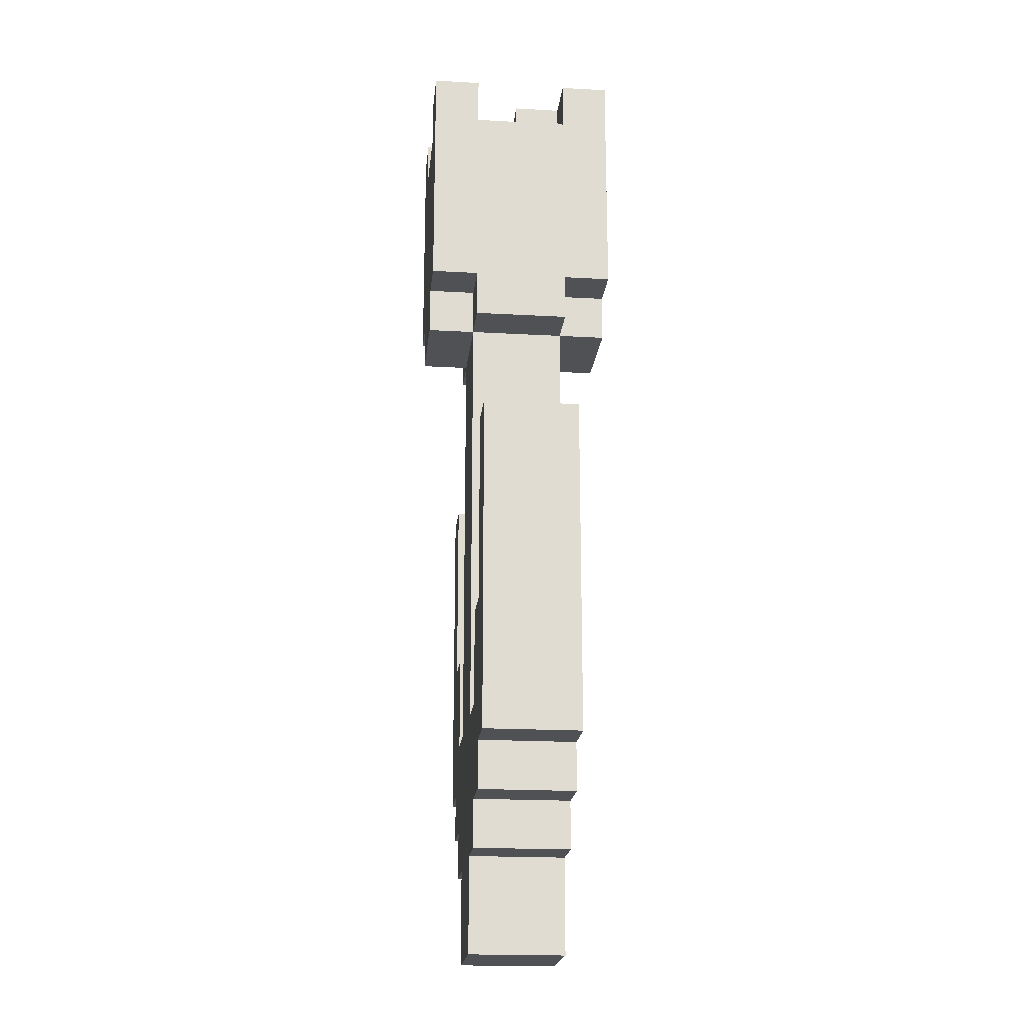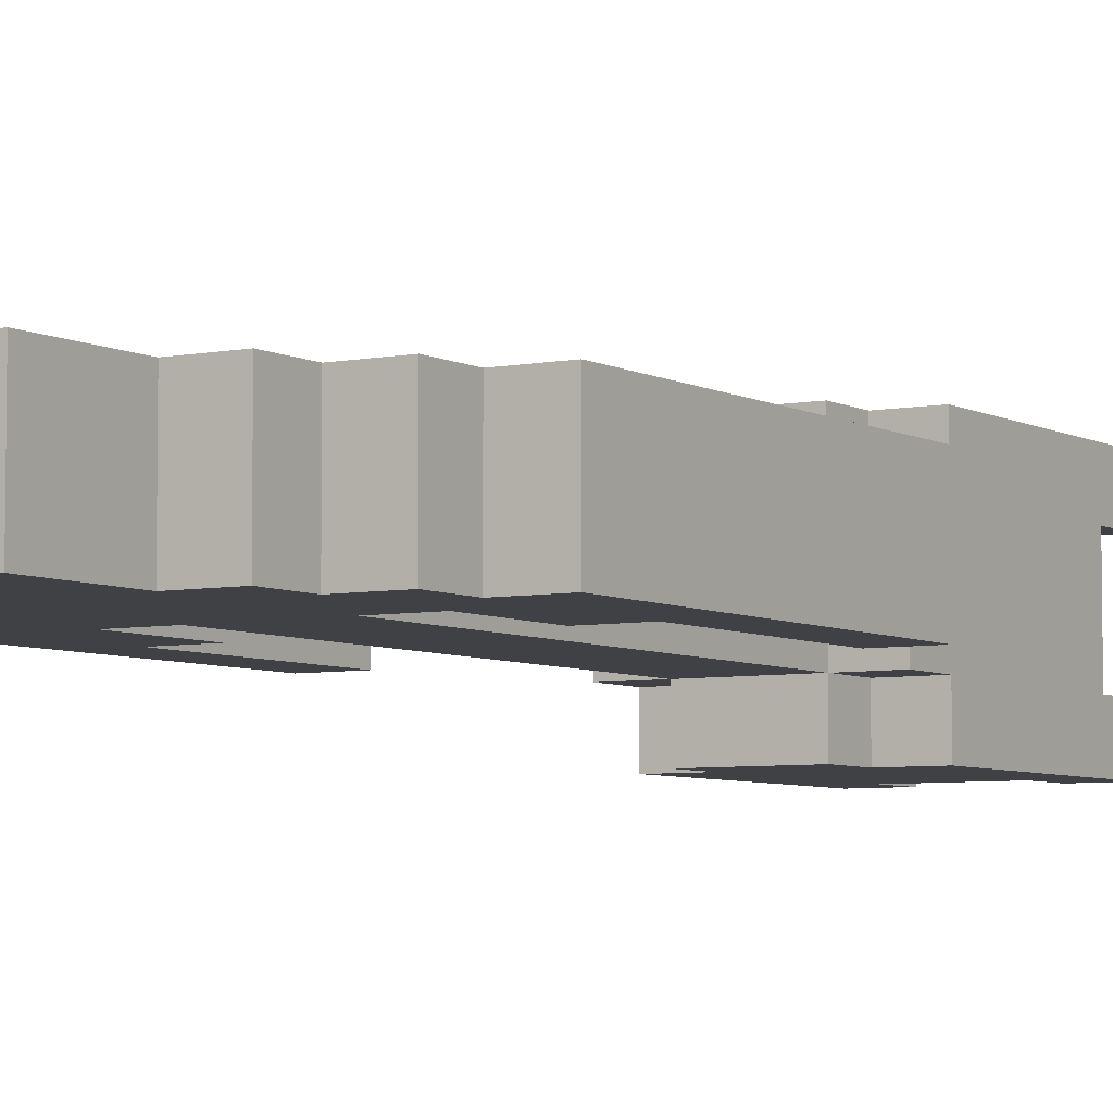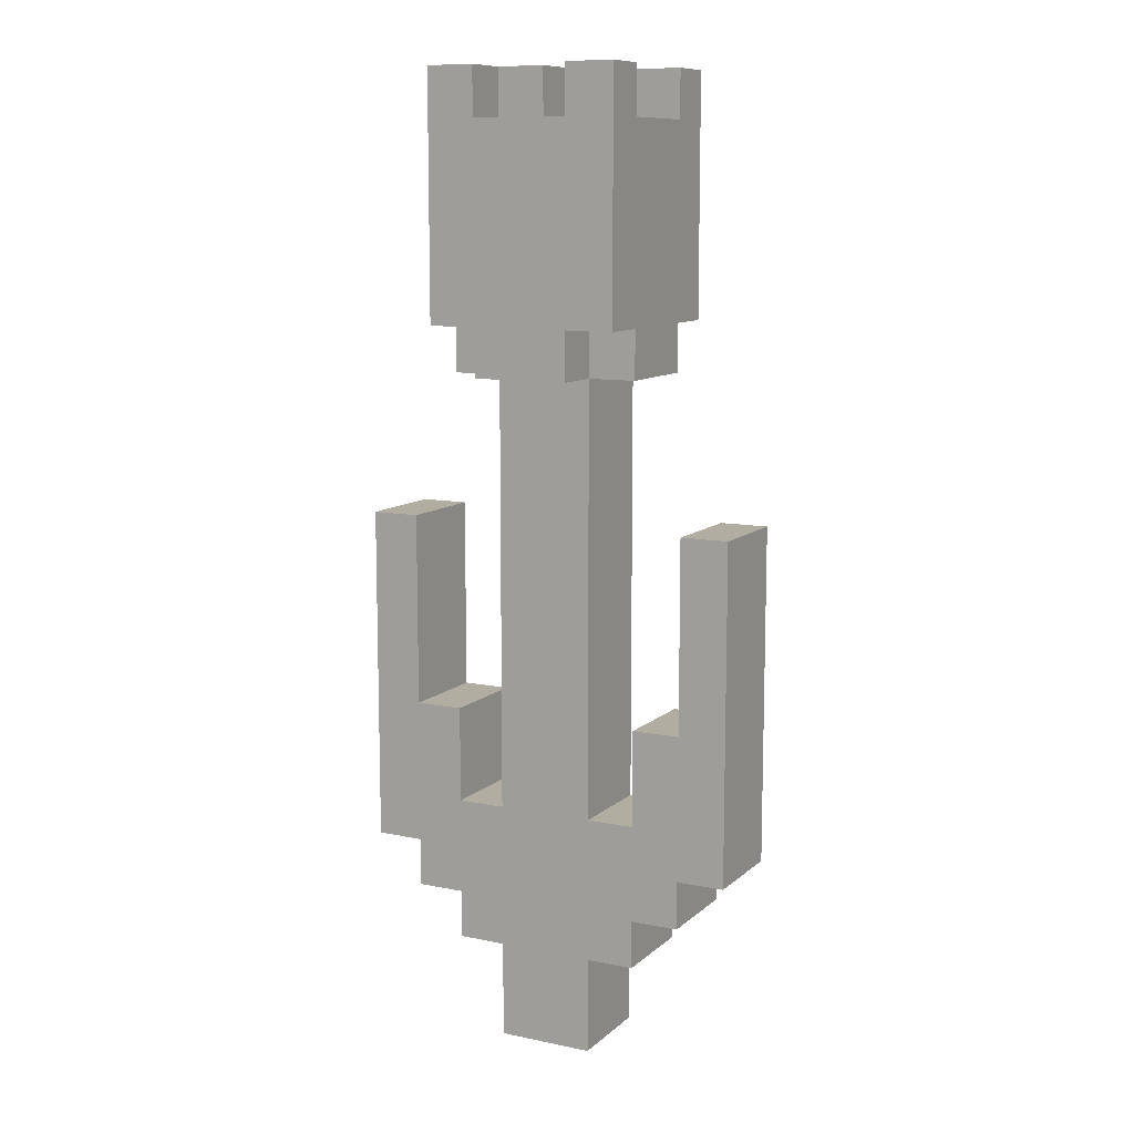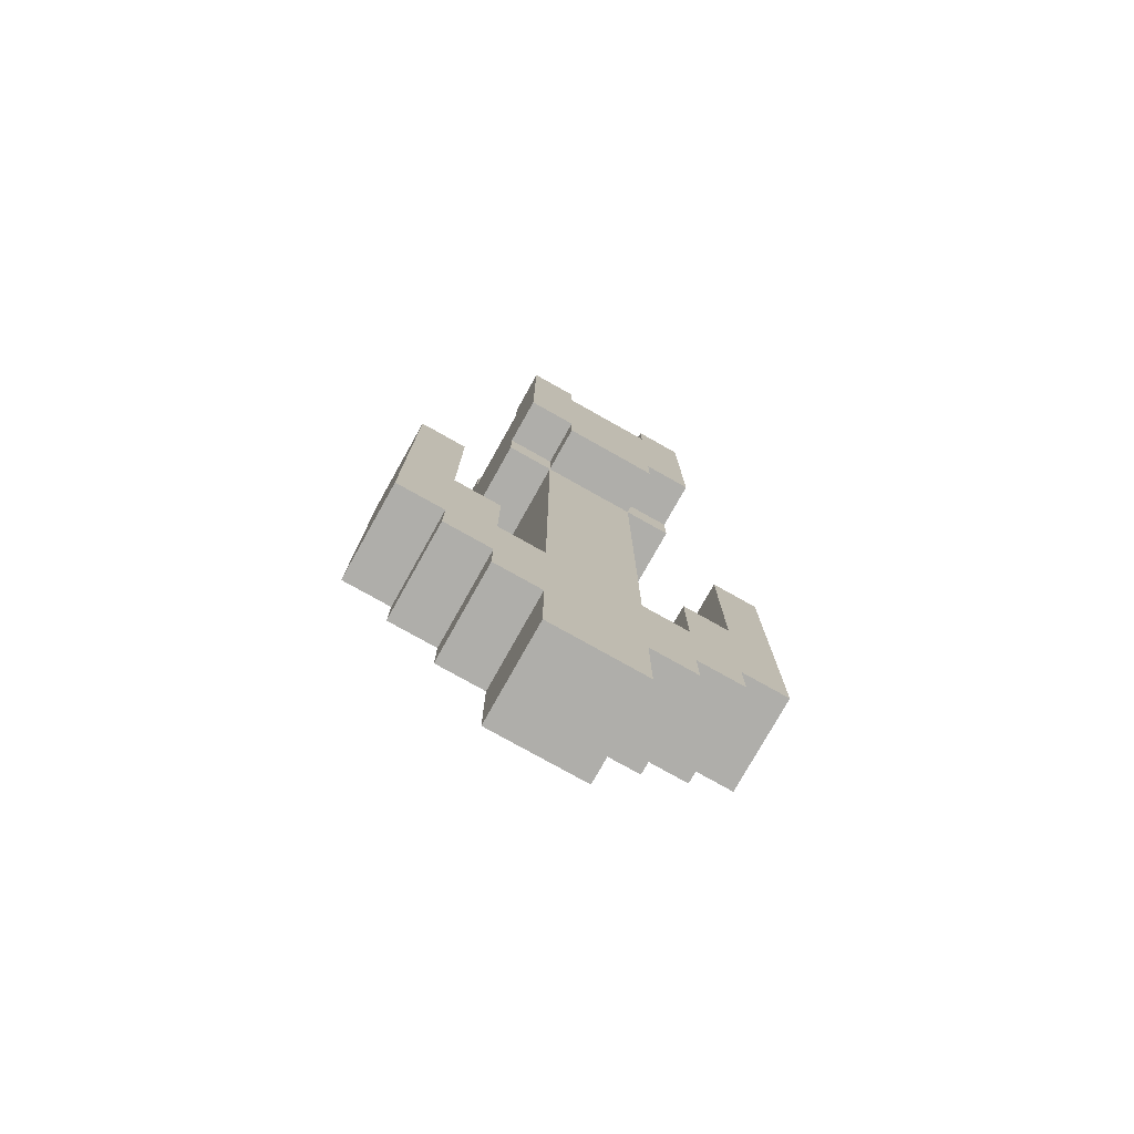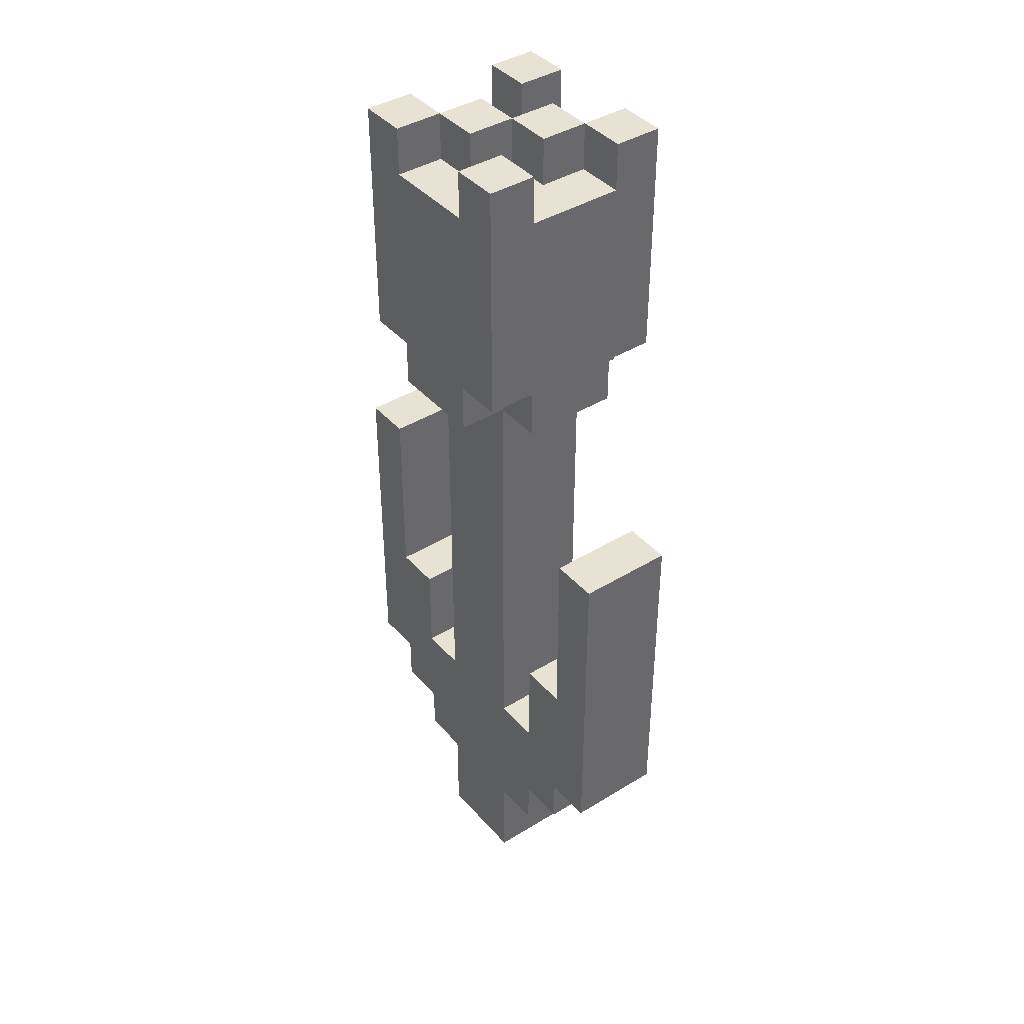
<metadata>
{"format":"obj","ext":"obj","renderer":"f3d","projection":"perspective","resolution":1024,"background":"white","views":[{"elev":-20.0,"azim":-95.9,"up":"+Y"},{"elev":-5.5,"azim":32.0,"up":"+Z"},{"elev":10.5,"azim":27.4,"up":"+Y"},{"elev":-77.6,"azim":150.7,"up":"+Y"},{"elev":40.6,"azim":53.0,"up":"+Y"}]}
</metadata>
<code>
o
v -0.4 0.4 0.1
v -0.4 0.4 -0.1
v -0.4 1.1 0.1
v -0.4 1.1 -0.1
v -0.3 0.3 0.1
v -0.3 0.3 -0.1
v -0.3 0.4 0.1
v -0.3 0.4 -0.1
v -0.2 0.2 0.1
v -0.2 0.2 -0.1
v -0.2 0.3 0.1
v -0.2 0.3 -0.1
v -0.2 1.4 0.1
v -0.2 1.4 -0.1
v -0.2 1.5 0.2
v -0.2 1.5 0.1
v -0.2 1.5 -0.1
v -0.2 1.5 -0.2
v -0.2 1.9 0.1
v -0.2 1.9 -0.1
v -0.2 2 0.2
v -0.2 2 0.1
v -0.2 2 -0.1
v -0.2 2 -0.2
v -0.1 0 0.1
v -0.1 0 -0.1
v -0.1 0.2 0.1
v -0.1 0.2 -0.1
v -0.1 0.5 0.1
v -0.1 0.5 -0.1
v -0.1 1.4 0.2
v -0.1 1.4 0.1
v -0.1 1.4 -0.1
v -0.1 1.4 -0.2
v -0.1 1.5 0.2
v -0.1 1.5 0.1
v -0.1 1.5 -0.1
v -0.1 1.5 -0.2
v -0.1 1.9 0.1
v -0.1 1.9 -5.96e-08
v -0.1 2 0.1
v -0.1 2 -5.96e-08
v 0 1.9 -5.96e-08
v 0 1.9 -0.1
v 0 2 -5.96e-08
v 0 2 -0.1
v 0.1 1.9 0.2
v 0.1 1.9 0.1
v 0.1 1.9 -0.1
v 0.1 1.9 -0.2
v 0.1 2 0.2
v 0.1 2 0.1
v 0.1 2 -0.1
v 0.1 2 -0.2
v 0.2 0.5 0.1
v 0.2 0.5 -0.1
v 0.2 0.7 0.1
v 0.2 0.7 -0.1
v 0.3 0.7 0.1
v 0.3 0.7 -0.1
v 0.3 1.1 0.1
v 0.3 1.1 -0.1
v -0.3 0.7 0.1
v -0.3 0.7 -0.1
v -0.3 1.1 0.1
v -0.3 1.1 -0.1
v -0.2 0.5 0.1
v -0.2 0.5 -0.1
v -0.2 0.7 0.1
v -0.2 0.7 -0.1
v -0.1 1.9 0.2
v -0.1 1.9 0.1
v -0.1 1.9 -0.1
v -0.1 1.9 -0.2
v -0.1 2 0.2
v -0.1 2 0.1
v -0.1 2 -0.1
v -0.1 2 -0.2
v 0 1.9 0.1
v 0 1.9 -5.96e-08
v 0 2 0.1
v 0 2 -5.96e-08
v 0.1 0 0.1
v 0.1 0 -0.1
v 0.1 0.2 0.1
v 0.1 0.2 -0.1
v 0.1 0.5 0.1
v 0.1 0.5 -0.1
v 0.1 1.4 0.2
v 0.1 1.4 0.1
v 0.1 1.4 -0.1
v 0.1 1.4 -0.2
v 0.1 1.5 0.2
v 0.1 1.5 0.1
v 0.1 1.5 -0.1
v 0.1 1.5 -0.2
v 0.1 1.9 -5.96e-08
v 0.1 1.9 -0.1
v 0.1 2 -5.96e-08
v 0.1 2 -0.1
v 0.2 0.2 0.1
v 0.2 0.2 -0.1
v 0.2 0.3 0.1
v 0.2 0.3 -0.1
v 0.2 1.4 0.1
v 0.2 1.4 -0.1
v 0.2 1.5 0.2
v 0.2 1.5 0.1
v 0.2 1.5 -0.1
v 0.2 1.5 -0.2
v 0.2 1.9 0.1
v 0.2 1.9 -0.1
v 0.2 2 0.2
v 0.2 2 0.1
v 0.2 2 -0.1
v 0.2 2 -0.2
v 0.3 0.3 0.1
v 0.3 0.3 -0.1
v 0.3 0.4 0.1
v 0.3 0.4 -0.1
v 0.4 0.4 0.1
v 0.4 0.4 -0.1
v 0.4 1.1 0.1
v 0.4 1.1 -0.1
v -0.2 1.5 0.2
v -0.2 2 0.2
v -0.1 1.4 0.2
v -0.1 1.5 0.2
v -0.1 1.9 0.2
v -0.1 2 0.2
v 0.1 1.4 0.2
v 0.1 1.5 0.2
v 0.1 1.9 0.2
v 0.1 2 0.2
v 0.2 1.5 0.2
v 0.2 2 0.2
v -0.4 0.4 0.1
v -0.4 1.1 0.1
v -0.3 0.3 0.1
v -0.3 0.4 0.1
v -0.3 0.7 0.1
v -0.3 1.1 0.1
v -0.2 0.2 0.1
v -0.2 0.3 0.1
v -0.2 0.5 0.1
v -0.2 0.7 0.1
v -0.2 1.4 0.1
v -0.2 1.5 0.1
v -0.1 0 0.1
v -0.1 0.2 0.1
v -0.1 0.5 0.1
v -0.1 1.4 0.1
v -0.1 1.5 0.1
v -0.1 1.9 0.1
v -0.1 2 0.1
v 0 1.9 0.1
v 0 2 0.1
v 0.1 0 0.1
v 0.1 0.2 0.1
v 0.1 0.5 0.1
v 0.1 1.4 0.1
v 0.1 1.5 0.1
v 0.2 0.2 0.1
v 0.2 0.3 0.1
v 0.2 0.5 0.1
v 0.2 0.7 0.1
v 0.2 1.4 0.1
v 0.2 1.5 0.1
v 0.3 0.3 0.1
v 0.3 0.4 0.1
v 0.3 0.7 0.1
v 0.3 1.1 0.1
v 0.4 0.4 0.1
v 0.4 1.1 0.1
v 0 1.9 -5.96e-08
v 0 2 -5.96e-08
v 0.1 1.9 -5.96e-08
v 0.1 2 -5.96e-08
v -0.2 1.9 -0.1
v -0.2 2 -0.1
v -0.1 1.9 -0.1
v -0.1 2 -0.1
v 0.1 1.9 -0.1
v 0.1 2 -0.1
v 0.2 1.9 -0.1
v 0.2 2 -0.1
v -0.2 1.9 0.1
v -0.2 2 0.1
v -0.1 1.9 0.1
v -0.1 2 0.1
v 0.1 1.9 0.1
v 0.1 2 0.1
v 0.2 1.9 0.1
v 0.2 2 0.1
v -0.1 1.9 -5.96e-08
v -0.1 2 -5.96e-08
v 0 1.9 -5.96e-08
v 0 2 -5.96e-08
v -0.4 0.4 -0.1
v -0.4 1.1 -0.1
v -0.3 0.3 -0.1
v -0.3 0.4 -0.1
v -0.3 0.7 -0.1
v -0.3 1.1 -0.1
v -0.2 0.2 -0.1
v -0.2 0.3 -0.1
v -0.2 0.5 -0.1
v -0.2 0.7 -0.1
v -0.2 1.4 -0.1
v -0.2 1.5 -0.1
v -0.1 0 -0.1
v -0.1 0.2 -0.1
v -0.1 0.5 -0.1
v -0.1 1.4 -0.1
v -0.1 1.5 -0.1
v 0 1.9 -0.1
v 0 2 -0.1
v 0.1 0 -0.1
v 0.1 0.2 -0.1
v 0.1 0.5 -0.1
v 0.1 1.4 -0.1
v 0.1 1.5 -0.1
v 0.1 1.9 -0.1
v 0.1 2 -0.1
v 0.2 0.2 -0.1
v 0.2 0.3 -0.1
v 0.2 0.5 -0.1
v 0.2 0.7 -0.1
v 0.2 1.4 -0.1
v 0.2 1.5 -0.1
v 0.3 0.3 -0.1
v 0.3 0.4 -0.1
v 0.3 0.7 -0.1
v 0.3 1.1 -0.1
v 0.4 0.4 -0.1
v 0.4 1.1 -0.1
v -0.2 1.5 -0.2
v -0.2 2 -0.2
v -0.1 1.4 -0.2
v -0.1 1.5 -0.2
v -0.1 1.9 -0.2
v -0.1 2 -0.2
v 0.1 1.4 -0.2
v 0.1 1.5 -0.2
v 0.1 1.9 -0.2
v 0.1 2 -0.2
v 0.2 1.5 -0.2
v 0.2 2 -0.2
v -0.1 0 0.1
v 0.1 0 0.1
v -0.1 0 -0.1
v 0.1 0 -0.1
v -0.2 0.2 0.1
v -0.1 0.2 0.1
v 0.1 0.2 0.1
v 0.2 0.2 0.1
v -0.2 0.2 -0.1
v -0.1 0.2 -0.1
v 0.1 0.2 -0.1
v 0.2 0.2 -0.1
v -0.3 0.3 0.1
v -0.2 0.3 0.1
v 0.2 0.3 0.1
v 0.3 0.3 0.1
v -0.3 0.3 -0.1
v -0.2 0.3 -0.1
v 0.2 0.3 -0.1
v 0.3 0.3 -0.1
v -0.4 0.4 0.1
v -0.3 0.4 0.1
v 0.3 0.4 0.1
v 0.4 0.4 0.1
v -0.4 0.4 -0.1
v -0.3 0.4 -0.1
v 0.3 0.4 -0.1
v 0.4 0.4 -0.1
v -0.1 1.4 0.2
v 0.1 1.4 0.2
v -0.2 1.4 0.1
v -0.1 1.4 0.1
v 0.1 1.4 0.1
v 0.2 1.4 0.1
v -0.2 1.4 -0.1
v -0.1 1.4 -0.1
v 0.1 1.4 -0.1
v 0.2 1.4 -0.1
v -0.1 1.4 -0.2
v 0.1 1.4 -0.2
v -0.2 1.5 0.2
v -0.1 1.5 0.2
v 0.1 1.5 0.2
v 0.2 1.5 0.2
v -0.2 1.5 0.1
v -0.1 1.5 0.1
v 0.1 1.5 0.1
v 0.2 1.5 0.1
v -0.2 1.5 -0.1
v -0.1 1.5 -0.1
v 0.1 1.5 -0.1
v 0.2 1.5 -0.1
v -0.2 1.5 -0.2
v -0.1 1.5 -0.2
v 0.1 1.5 -0.2
v 0.2 1.5 -0.2
v -0.2 0.5 0.1
v -0.1 0.5 0.1
v 0.1 0.5 0.1
v 0.2 0.5 0.1
v -0.2 0.5 -0.1
v -0.1 0.5 -0.1
v 0.1 0.5 -0.1
v 0.2 0.5 -0.1
v -0.3 0.7 0.1
v -0.2 0.7 0.1
v 0.2 0.7 0.1
v 0.3 0.7 0.1
v -0.3 0.7 -0.1
v -0.2 0.7 -0.1
v 0.2 0.7 -0.1
v 0.3 0.7 -0.1
v -0.4 1.1 0.1
v -0.3 1.1 0.1
v 0.3 1.1 0.1
v 0.4 1.1 0.1
v -0.4 1.1 -0.1
v -0.3 1.1 -0.1
v 0.3 1.1 -0.1
v 0.4 1.1 -0.1
v -0.1 1.9 0.2
v 0.1 1.9 0.2
v -0.2 1.9 0.1
v -0.1 1.9 0.1
v 0 1.9 0.1
v 0.1 1.9 0.1
v 0.2 1.9 0.1
v -0.1 1.9 -5.96e-08
v 0 1.9 -5.96e-08
v 0.1 1.9 -5.96e-08
v -0.2 1.9 -0.1
v -0.1 1.9 -0.1
v 0 1.9 -0.1
v 0.1 1.9 -0.1
v 0.2 1.9 -0.1
v -0.1 1.9 -0.2
v 0.1 1.9 -0.2
v -0.2 2 0.2
v -0.1 2 0.2
v 0.1 2 0.2
v 0.2 2 0.2
v -0.2 2 0.1
v -0.1 2 0.1
v 0 2 0.1
v 0.1 2 0.1
v 0.2 2 0.1
v -0.1 2 -5.96e-08
v 0 2 -5.96e-08
v 0.1 2 -5.96e-08
v -0.2 2 -0.1
v -0.1 2 -0.1
v 0 2 -0.1
v 0.1 2 -0.1
v 0.2 2 -0.1
v -0.2 2 -0.2
v -0.1 2 -0.2
v 0.1 2 -0.2
v 0.2 2 -0.2
f 3 2 1
f 4 2 3
f 7 6 5
f 8 6 7
f 11 10 9
f 12 10 11
f 16 14 13
f 17 14 16
f 19 17 16
f 19 18 17
f 19 16 15
f 20 18 19
f 21 19 15
f 22 19 21
f 23 18 20
f 24 18 23
f 27 26 25
f 28 26 27
f 32 30 29
f 33 30 32
f 35 32 31
f 36 32 35
f 37 34 33
f 38 34 37
f 41 40 39
f 42 40 41
f 45 44 43
f 46 44 45
f 51 48 47
f 52 48 51
f 53 50 49
f 54 50 53
f 57 56 55
f 58 56 57
f 61 60 59
f 62 60 61
f 63 64 65
f 65 64 66
f 67 68 69
f 69 68 70
f 71 72 75
f 75 72 76
f 73 74 77
f 77 74 78
f 79 80 81
f 81 80 82
f 83 84 85
f 85 84 86
f 87 88 90
f 90 88 91
f 89 90 93
f 93 90 94
f 91 92 95
f 95 92 96
f 97 98 99
f 99 98 100
f 101 102 103
f 103 102 104
f 105 106 108
f 108 106 109
f 108 109 111
f 109 110 111
f 107 108 111
f 111 110 112
f 107 111 113
f 113 111 114
f 112 110 115
f 115 110 116
f 117 118 119
f 119 118 120
f 121 122 123
f 123 122 124
f 128 126 125
f 129 126 128
f 130 126 129
f 131 128 127
f 131 129 128
f 132 129 131
f 133 129 132
f 135 134 133
f 135 133 132
f 136 134 135
f 140 138 137
f 141 138 140
f 142 138 141
f 144 140 139
f 144 141 140
f 145 141 144
f 146 141 145
f 150 144 143
f 150 145 144
f 151 145 150
f 152 148 147
f 153 148 152
f 156 155 154
f 157 155 156
f 158 151 150
f 158 150 149
f 158 152 151
f 159 152 158
f 160 152 159
f 161 152 160
f 163 160 159
f 164 160 163
f 165 160 164
f 167 162 161
f 168 162 167
f 169 166 165
f 169 165 164
f 170 166 169
f 171 166 170
f 173 172 171
f 173 171 170
f 174 172 173
f 177 176 175
f 178 176 177
f 181 180 179
f 182 180 181
f 185 184 183
f 186 184 185
f 187 188 189
f 189 188 190
f 191 192 193
f 193 192 194
f 195 196 197
f 197 196 198
f 199 200 202
f 202 200 203
f 203 200 204
f 201 202 206
f 202 203 206
f 206 203 207
f 207 203 208
f 205 206 212
f 206 207 212
f 212 207 213
f 209 210 214
f 214 210 215
f 212 213 218
f 211 212 218
f 213 214 218
f 218 214 219
f 219 214 220
f 220 214 221
f 216 217 223
f 223 217 224
f 219 220 225
f 225 220 226
f 226 220 227
f 221 222 229
f 229 222 230
f 227 228 231
f 226 227 231
f 231 228 232
f 232 228 233
f 233 234 235
f 232 233 235
f 235 234 236
f 237 238 240
f 240 238 241
f 241 238 242
f 239 240 243
f 240 241 243
f 243 241 244
f 244 241 245
f 245 246 247
f 244 245 247
f 247 246 248
f 251 250 249
f 252 250 251
f 257 254 253
f 258 254 257
f 259 256 255
f 260 256 259
f 265 262 261
f 266 262 265
f 267 264 263
f 268 264 267
f 273 270 269
f 274 270 273
f 275 272 271
f 276 272 275
f 280 278 277
f 281 278 280
f 283 280 279
f 284 280 283
f 285 282 281
f 286 282 285
f 287 285 284
f 288 285 287
f 293 290 289
f 294 290 293
f 295 292 291
f 296 292 295
f 301 298 297
f 302 298 301
f 303 300 299
f 304 300 303
f 305 306 309
f 309 306 310
f 307 308 311
f 311 308 312
f 313 314 317
f 317 314 318
f 315 316 319
f 319 316 320
f 321 322 325
f 325 322 326
f 323 324 327
f 327 324 328
f 329 330 332
f 332 330 333
f 333 330 334
f 331 332 336
f 333 334 337
f 334 335 338
f 337 334 338
f 331 336 339
f 336 337 340
f 339 336 340
f 340 337 341
f 338 335 342
f 342 335 343
f 340 341 344
f 341 342 344
f 344 342 345
f 346 347 350
f 350 347 351
f 348 349 353
f 353 349 354
f 351 352 355
f 355 352 356
f 356 357 360
f 360 357 361
f 358 359 363
f 363 359 364
f 361 362 365
f 365 362 366

</code>
